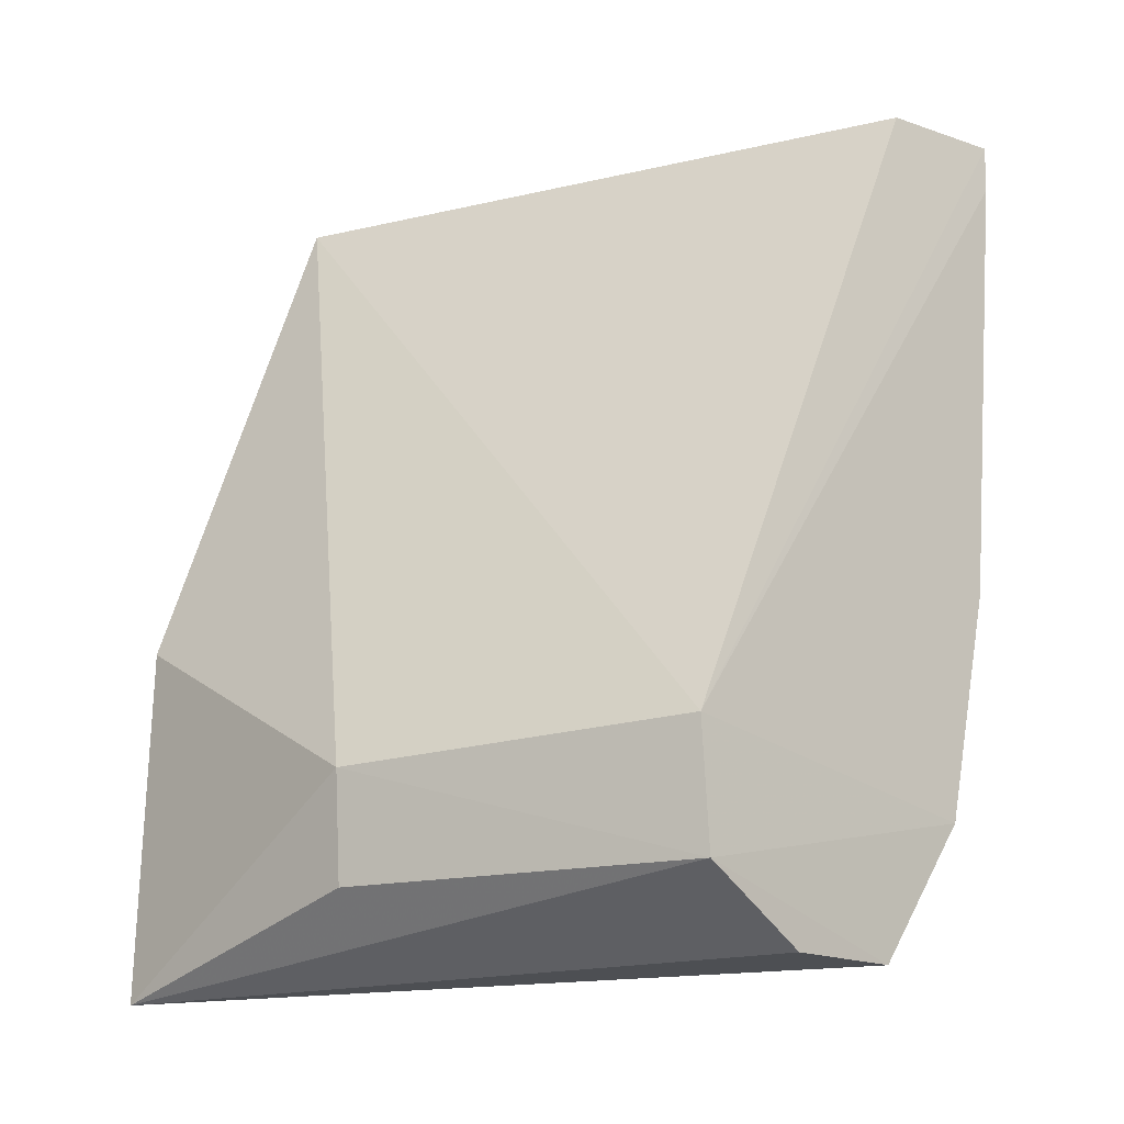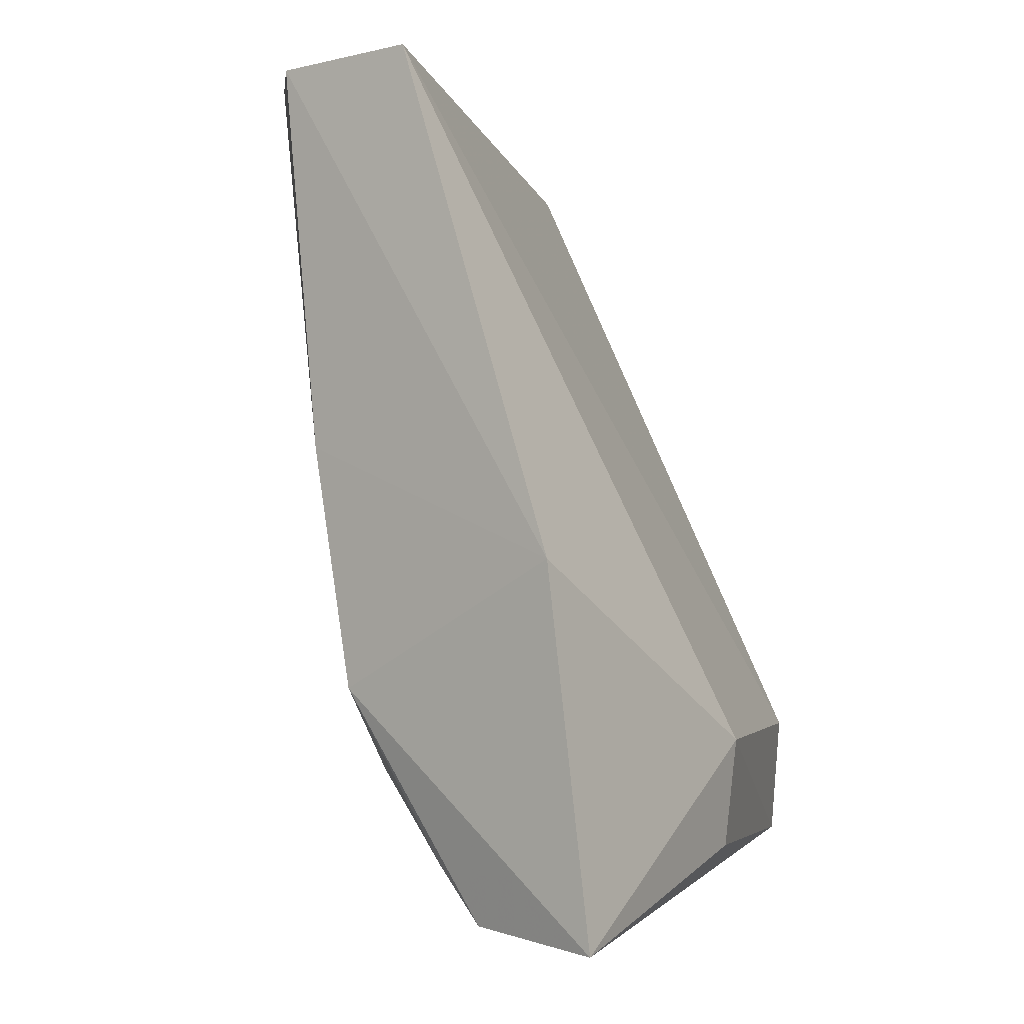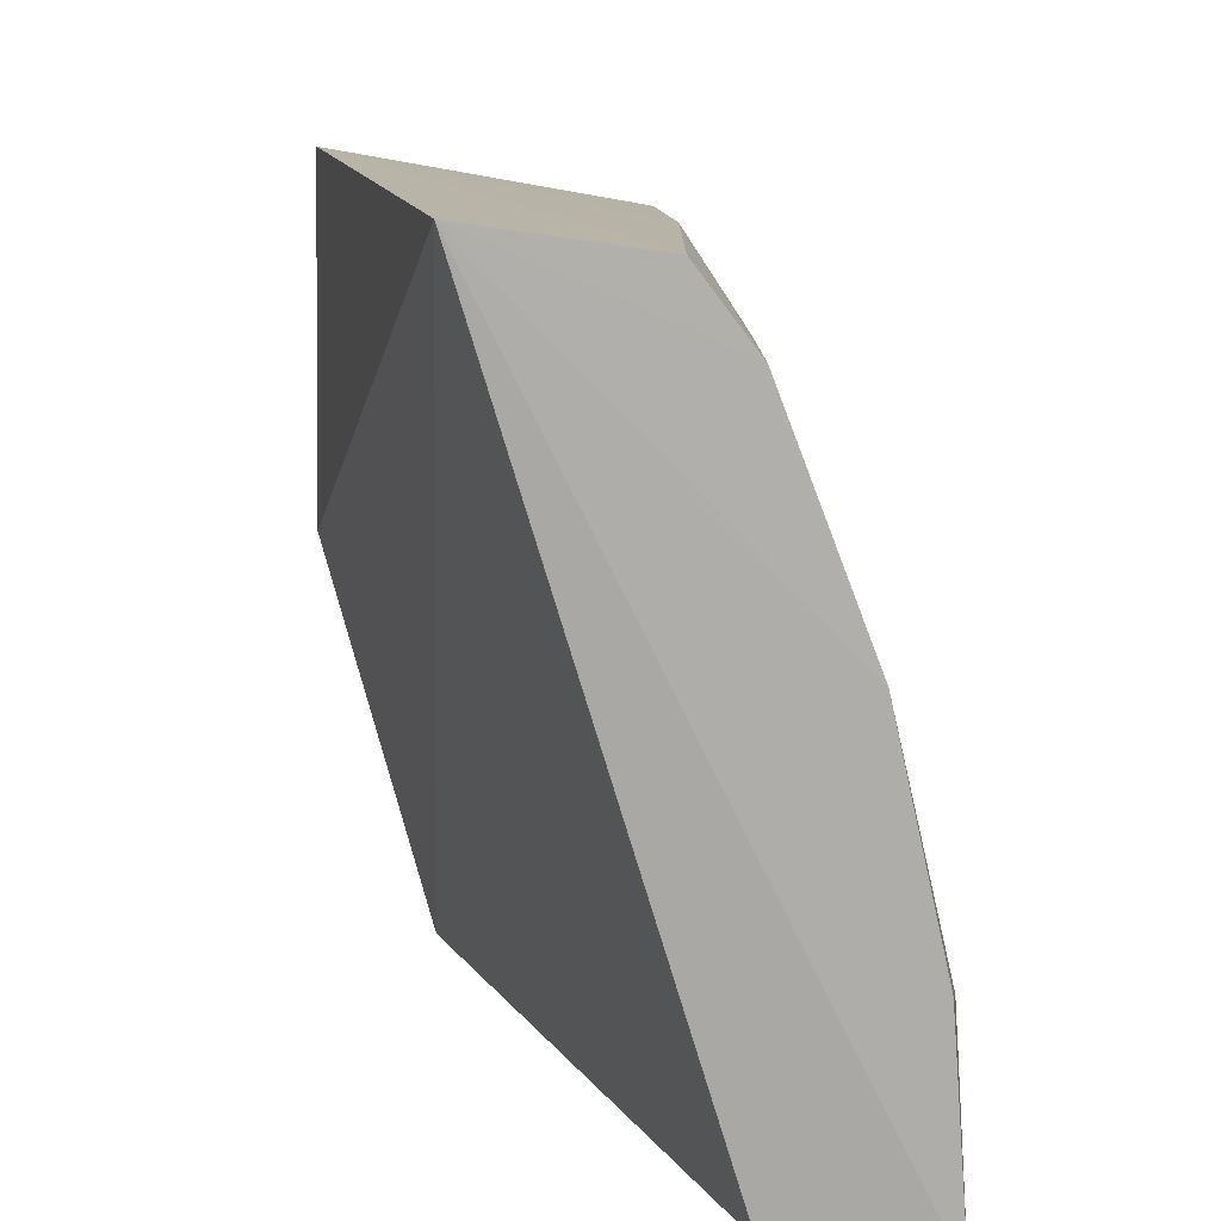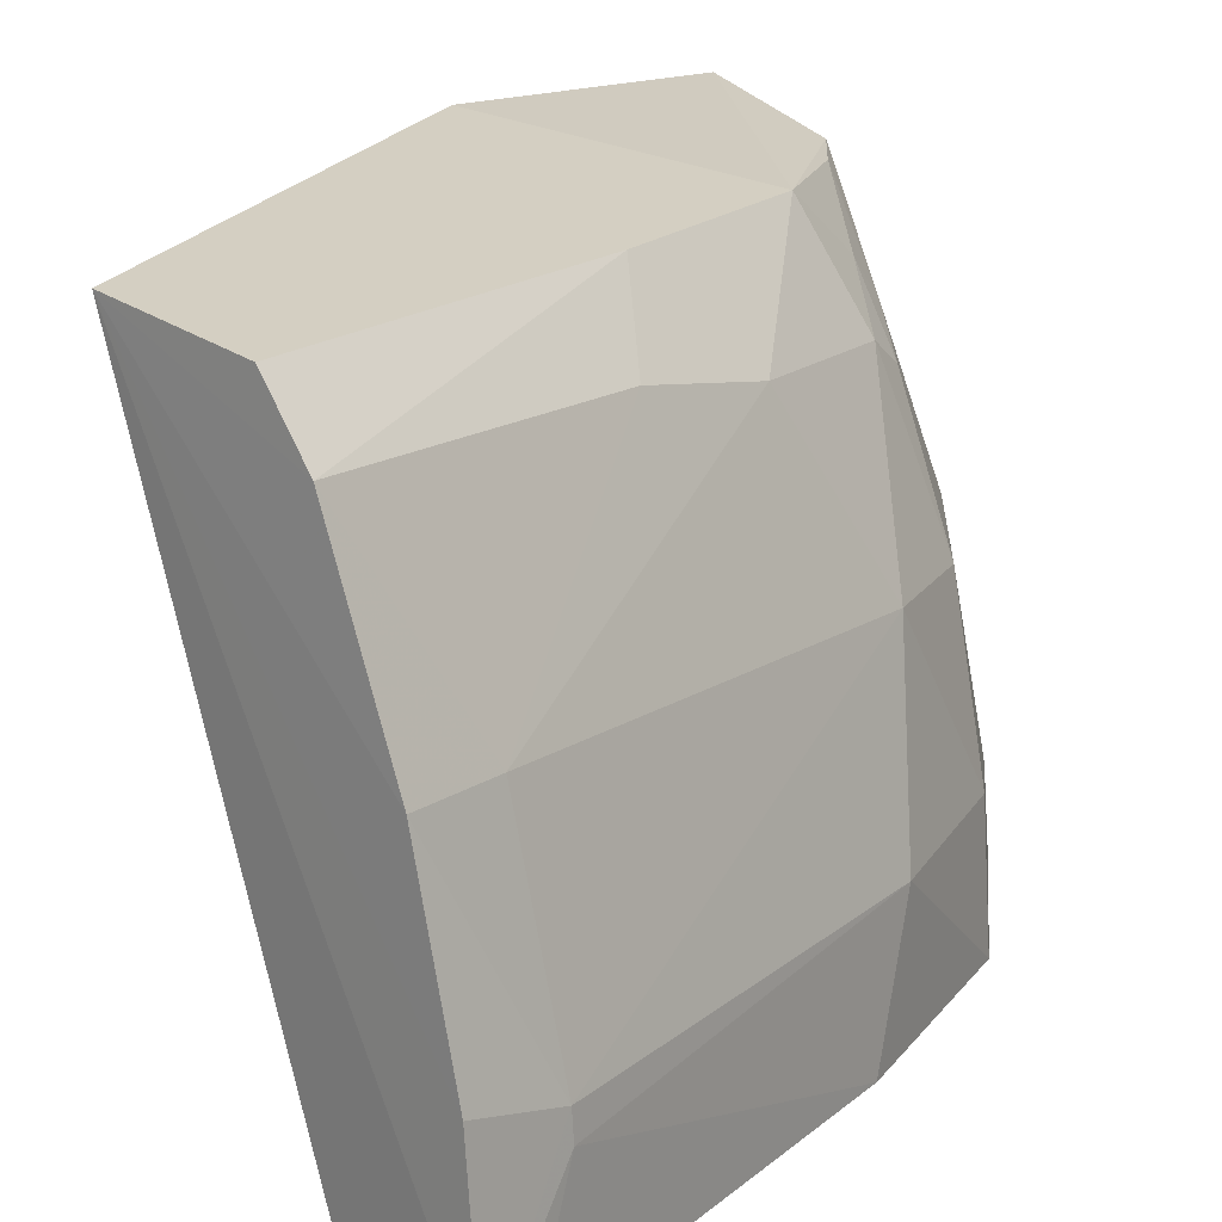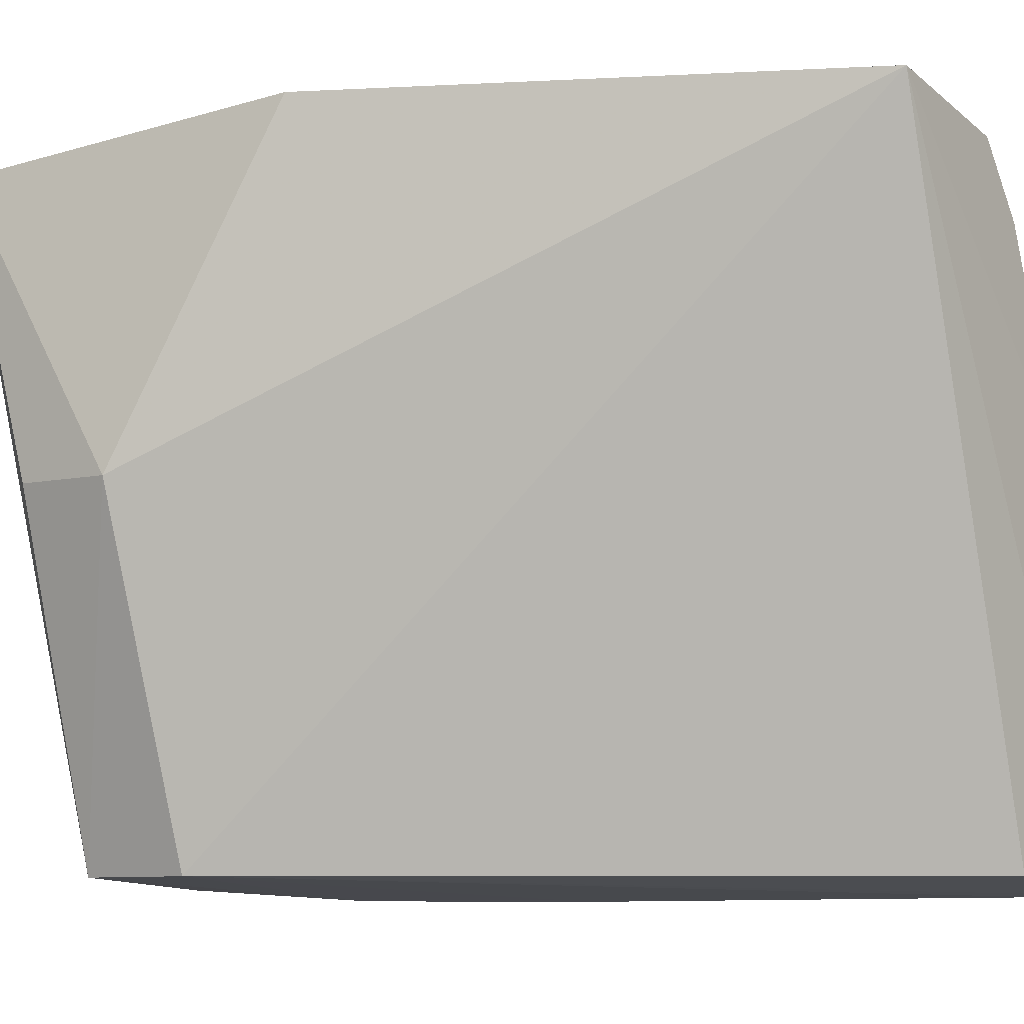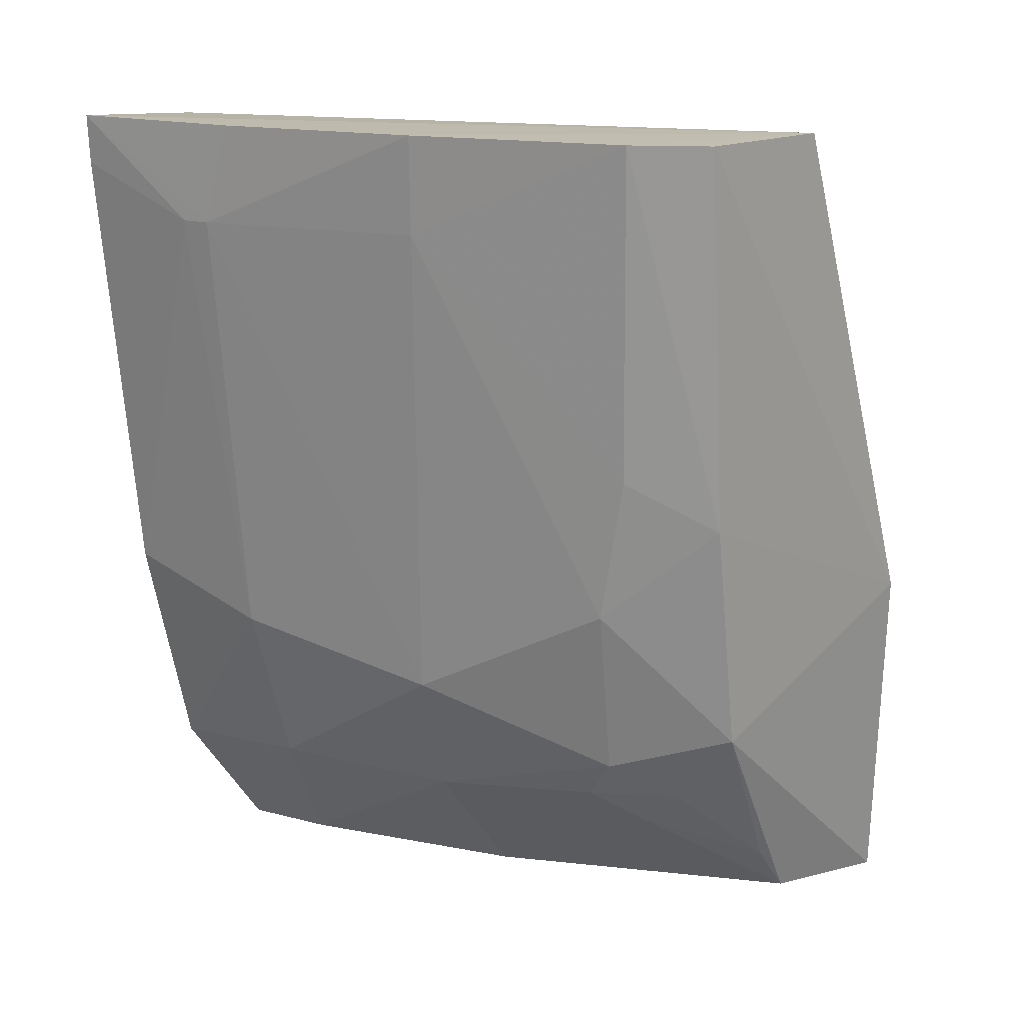
<metadata>
{"format":"obj","ext":"obj","renderer":"f3d","projection":"perspective","resolution":1024,"background":"white","views":[{"elev":-16.3,"azim":-46.2,"up":"+Z"},{"elev":-5.0,"azim":-149.9,"up":"+Z"},{"elev":10.5,"azim":6.0,"up":"+Y"},{"elev":19.8,"azim":41.5,"up":"+Y"},{"elev":-9.5,"azim":-56.0,"up":"+Y"},{"elev":17.0,"azim":126.1,"up":"+Z"}]}
</metadata>
<code>
v 0.05408 0.02893 0.03723
v 0.0615 0.002711 0.0373
v 0.05508 0.01638 0.008138
v 0.0395 0.02972 0.001872
v 0.04323 0.003377 0.01016
v 0.0509 0.02869 0.0117
v 0.0592 0.01819 0.03737
v 0.04777 0.02977 0.03716
v 0.05705 0.002735 0.008014
v 0.04516 0.02819 0.002581
v 0.05897 0.008719 0.01536
v 0.05469 0.02442 0.01746
v 0.05598 0.00326 0.03694
v 0.03916 0.01742 0.009592
v 0.04069 0.03076 0.01641
v 0.0561 0.02627 0.03728
v 0.06134 0.002653 0.03531
v 0.04832 0.003437 0.002493
v 0.05283 0.02275 0.008486
v 0.05284 0.007058 0.002602
v 0.06105 0.008999 0.03332
v 0.05689 0.008877 0.008465
v 0.05692 0.01671 0.01342
v 0.04366 0.003415 0.005219
v 0.05254 0.02876 0.02143
v 0.05888 0.018 0.03339
v 0.05936 0.00265 0.01734
v 0.05088 0.02603 0.008423
v 0.05069 0.01658 0.00279
v 0.0531 0.02392 0.01012
v 0.05308 0.003165 0.00243
v 0.06098 0.01018 0.03735
v 0.06113 0.007795 0.03331
v 0.0396 0.01762 0.005256
v 0.0549 0.02559 0.02351
v 0.05098 0.02415 0.006992
v 0.04694 0.02804 0.004765
f 10 4 6
f 13 8 5
f 13 5 2
f 13 2 8
f 14 5 8
f 15 6 4
f 15 14 8
f 15 4 14
f 15 8 1
f 16 8 7
f 16 1 8
f 17 2 5
f 22 11 9
f 22 20 3
f 23 22 3
f 23 11 22
f 23 21 11
f 24 5 14
f 24 4 18
f 24 9 5
f 25 15 1
f 25 6 15
f 25 1 16
f 25 12 6
f 26 16 7
f 26 23 12
f 26 7 21
f 26 21 23
f 27 17 5
f 27 5 9
f 27 9 11
f 29 19 3
f 29 3 20
f 30 6 12
f 30 12 23
f 30 23 3
f 30 3 19
f 30 28 6
f 30 19 28
f 31 18 4
f 31 4 10
f 31 29 20
f 31 10 29
f 31 24 18
f 31 9 24
f 31 22 9
f 31 20 22
f 32 21 7
f 32 2 21
f 32 8 2
f 32 7 8
f 33 21 2
f 33 2 17
f 33 17 27
f 33 27 11
f 33 11 21
f 34 24 14
f 34 14 4
f 34 4 24
f 35 25 16
f 35 12 25
f 35 26 12
f 35 16 26
f 36 28 19
f 36 29 10
f 36 19 29
f 37 10 6
f 37 6 28
f 37 36 10
f 37 28 36

</code>
